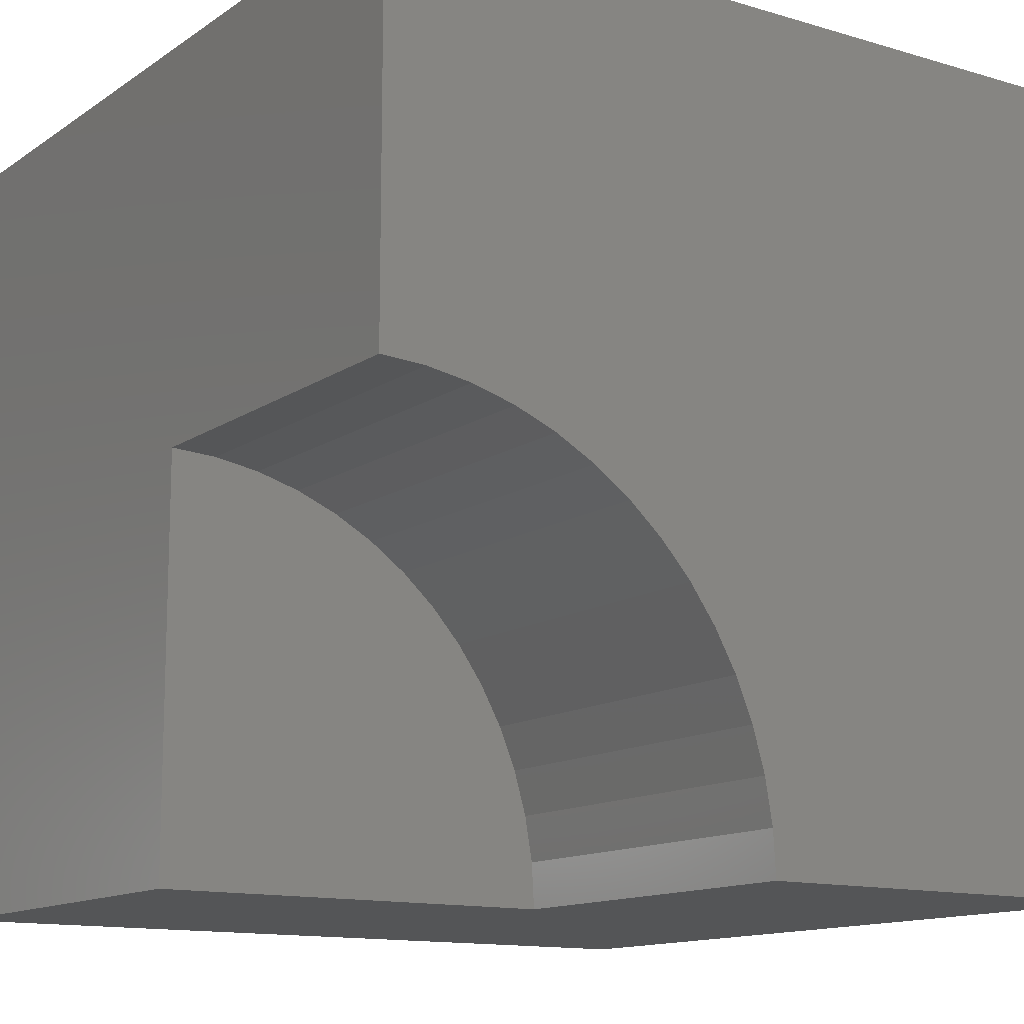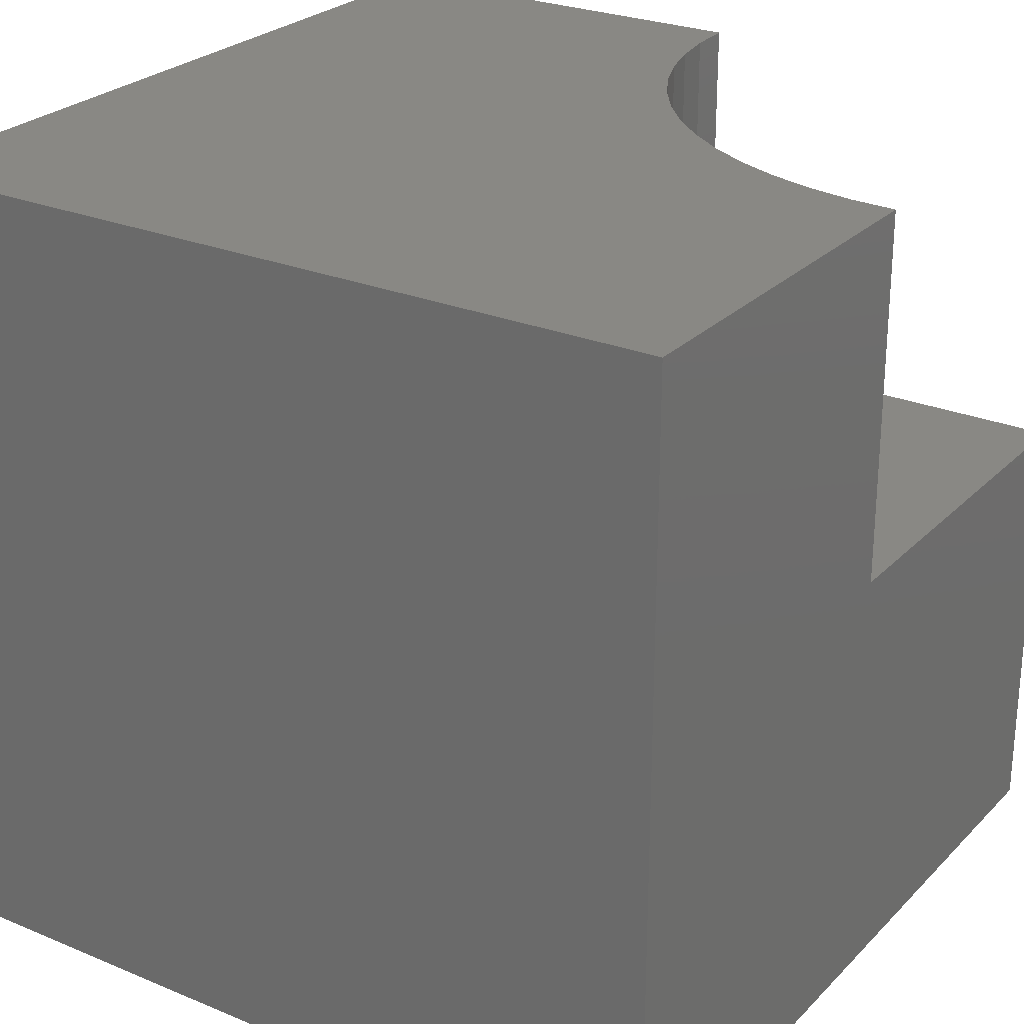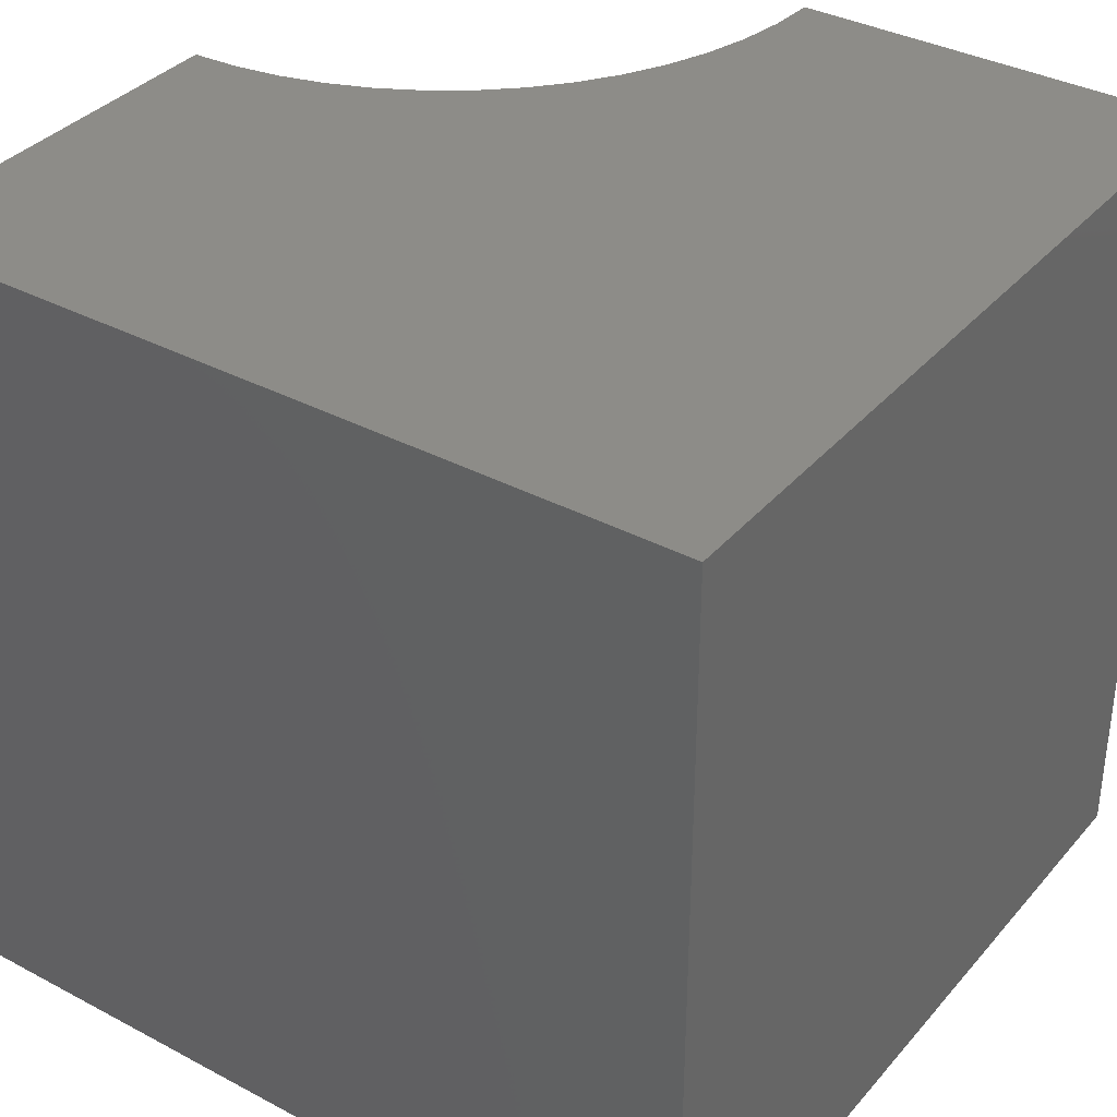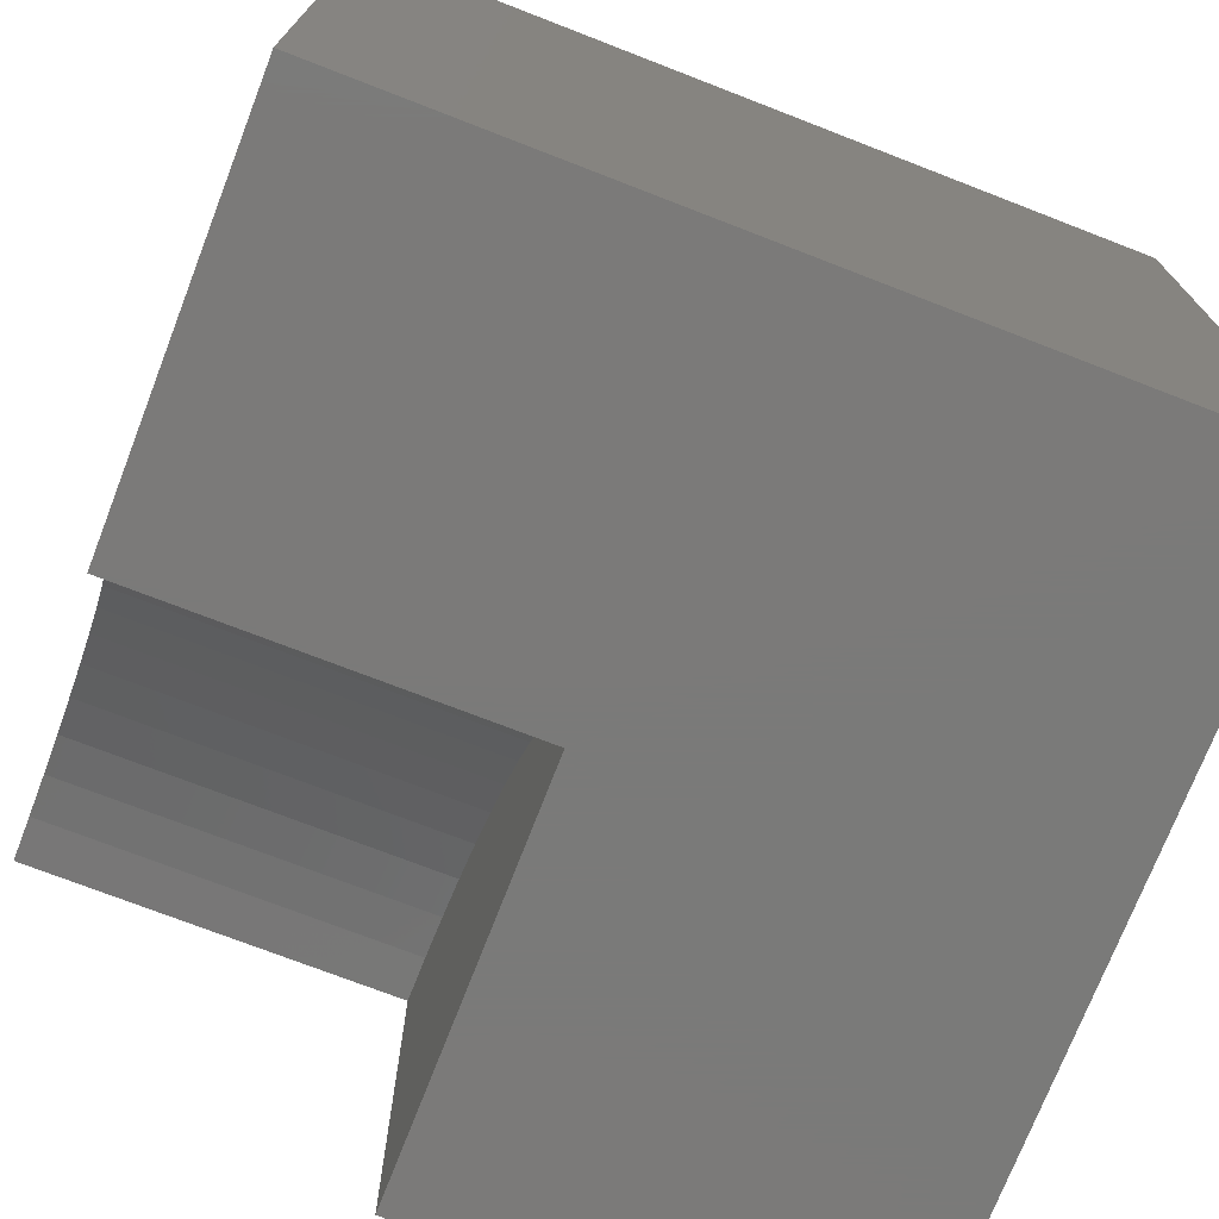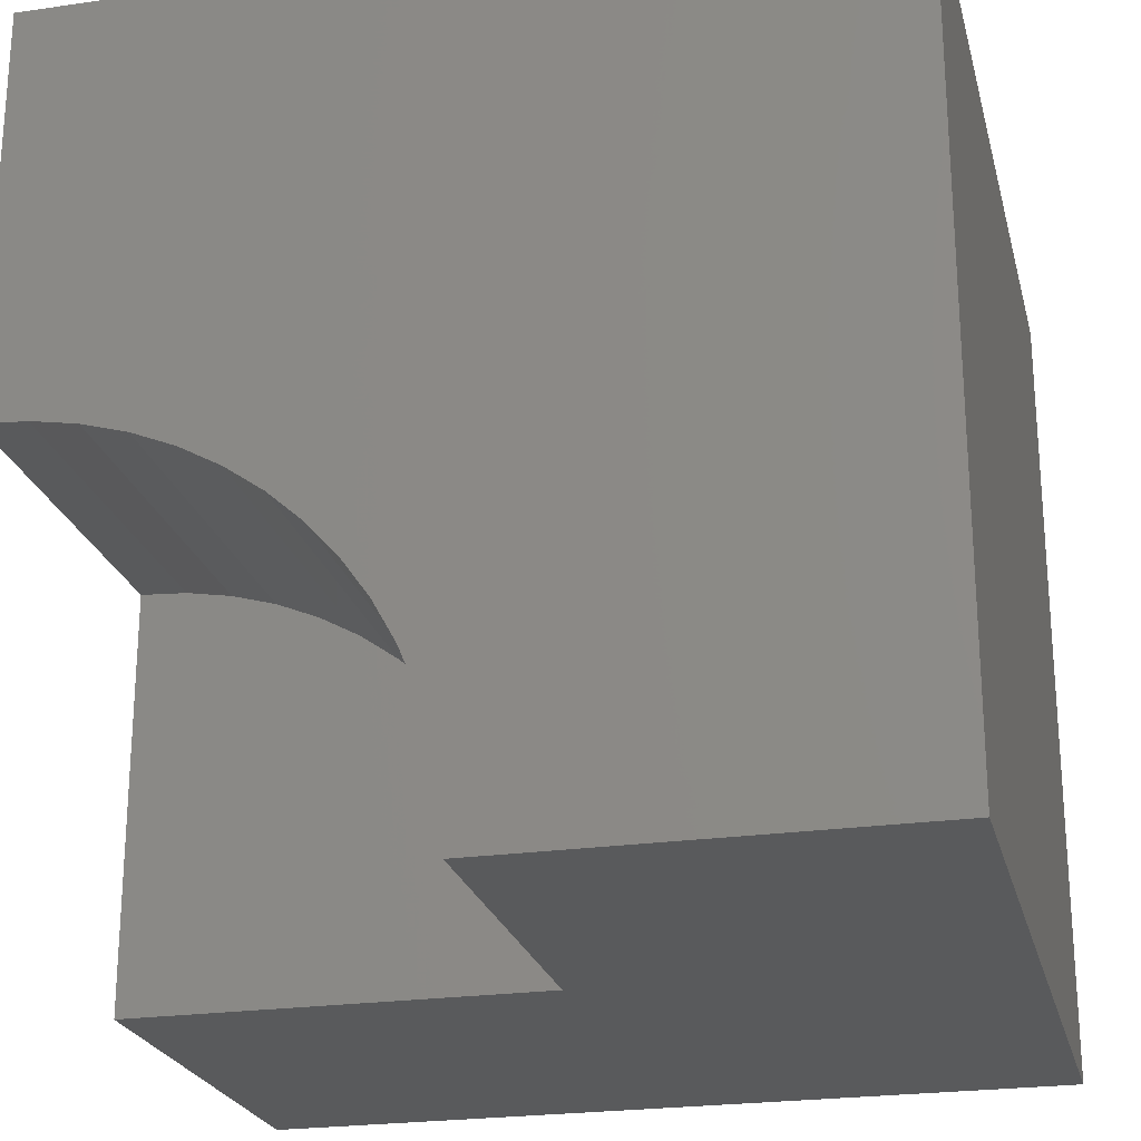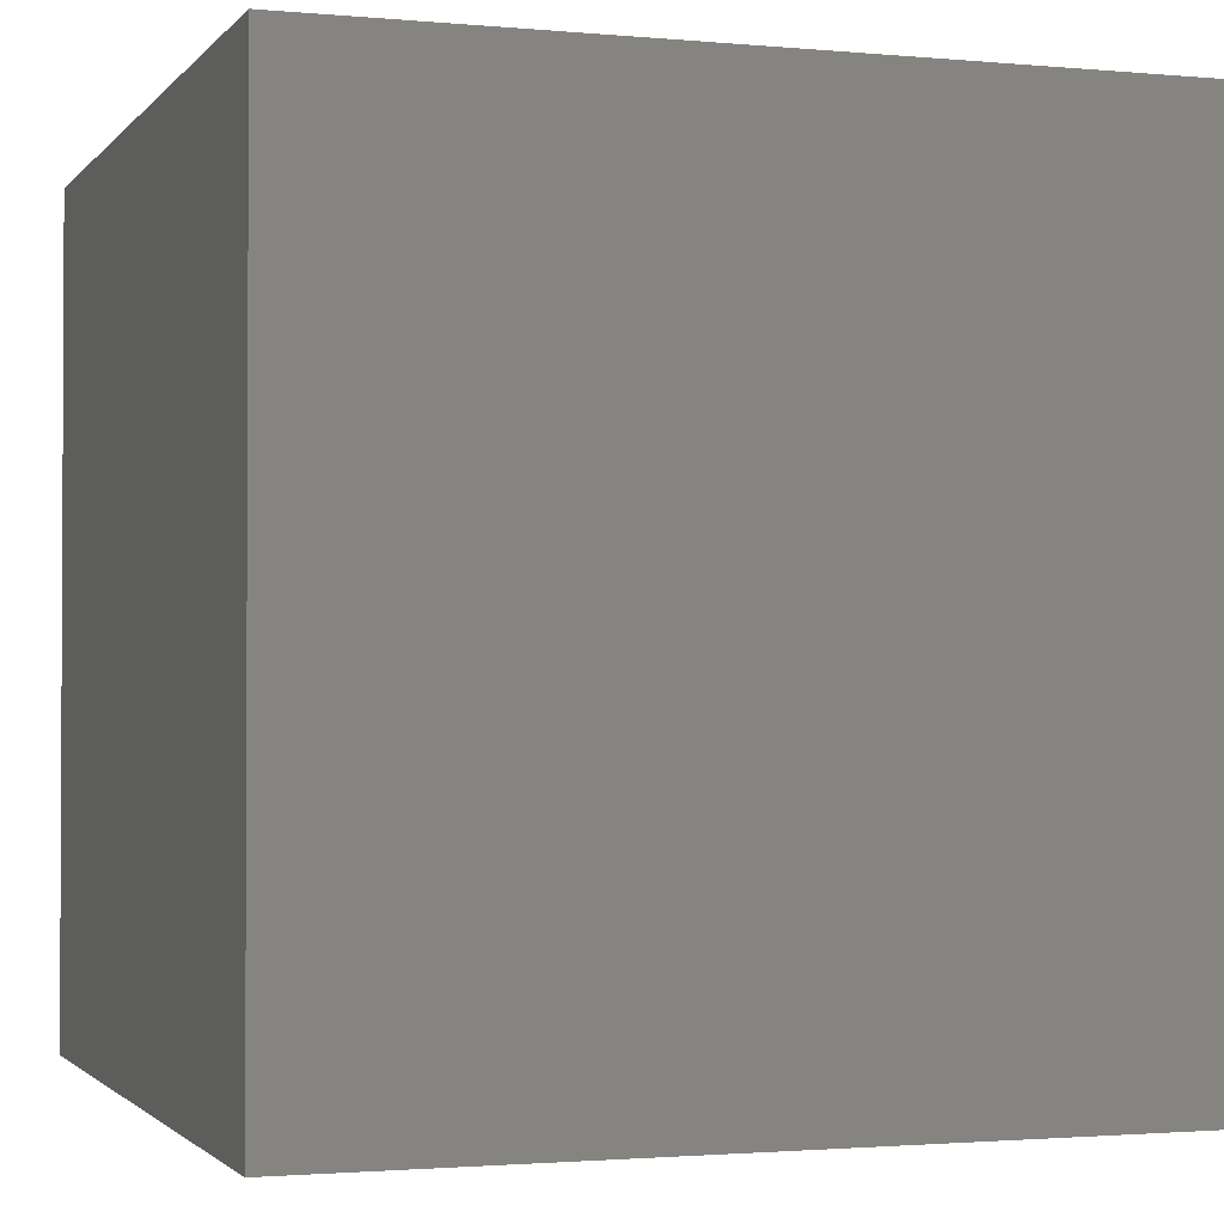
<metadata>
{"format":"stl","ext":"stl","renderer":"f3d","projection":"perspective","resolution":1024,"background":"white","views":[{"elev":-13.1,"azim":-34.1,"up":"+Y"},{"elev":26.0,"azim":-146.6,"up":"+Z"},{"elev":35.9,"azim":124.9,"up":"+Z"},{"elev":-73.4,"azim":68.8,"up":"+Y"},{"elev":-23.6,"azim":13.7,"up":"+Y"},{"elev":-1.7,"azim":161.2,"up":"+Y"}]}
</metadata>
<code>
# stl→obj: 40 verts, 72 faces
v 0 5.021 10
v 0 10 10
v 0 5.021 5.443
v 0 10 0
v 0 0 5.443
v 0 0 0
v 3.074e-16 5.021 10
v 0.5621 4.989 10
v 4.739 1.658 10
v 10 0 10
v 4.524 2.178 10
v 10 10 10
v 4.895 1.117 10
v 4.989 0.5621 10
v 5.021 0 10
v 1.117 4.895 10
v 1.658 4.739 10
v 2.178 4.524 10
v 2.671 4.251 10
v 3.13 3.925 10
v 3.55 3.55 10
v 3.925 3.13 10
v 4.251 2.671 10
v 10 10 0
v 10 0 0
v 5.021 0 5.443
v 4.989 0.5621 5.443
v 4.895 1.117 5.443
v 4.739 1.658 5.443
v 4.524 2.178 5.443
v 4.251 2.671 5.443
v 3.925 3.13 5.443
v 3.55 3.55 5.443
v 3.13 3.925 5.443
v 2.671 4.251 5.443
v 2.178 4.524 5.443
v 1.658 4.739 5.443
v 1.117 4.895 5.443
v 0.5621 4.989 5.443
v 3.074e-16 5.021 5.443
f 1 2 3
f 3 2 4
f 3 4 5
f 5 4 6
f 2 7 8
f 9 10 11
f 11 10 12
f 9 13 10
f 10 13 14
f 10 14 15
f 8 16 2
f 2 16 17
f 2 17 12
f 12 17 18
f 18 19 12
f 12 19 20
f 12 20 21
f 21 22 12
f 12 22 23
f 12 23 11
f 24 12 25
f 25 12 10
f 4 24 6
f 6 24 25
f 12 24 2
f 2 24 4
f 5 6 26
f 26 6 25
f 26 25 15
f 15 25 10
f 26 15 14
f 26 14 27
f 27 14 13
f 27 13 28
f 28 13 9
f 28 9 29
f 29 9 11
f 29 11 30
f 30 11 23
f 30 23 31
f 31 23 22
f 31 22 32
f 32 22 21
f 32 21 33
f 33 21 20
f 33 20 34
f 34 20 19
f 34 19 35
f 35 19 18
f 35 18 36
f 36 18 17
f 36 17 37
f 37 17 16
f 37 16 38
f 38 16 8
f 38 8 39
f 39 8 7
f 39 7 40
f 28 5 27
f 27 5 26
f 28 29 5
f 5 29 30
f 5 30 31
f 37 38 5
f 5 38 39
f 5 39 40
f 31 32 5
f 5 32 33
f 5 33 34
f 34 35 5
f 5 35 36
f 5 36 37

</code>
